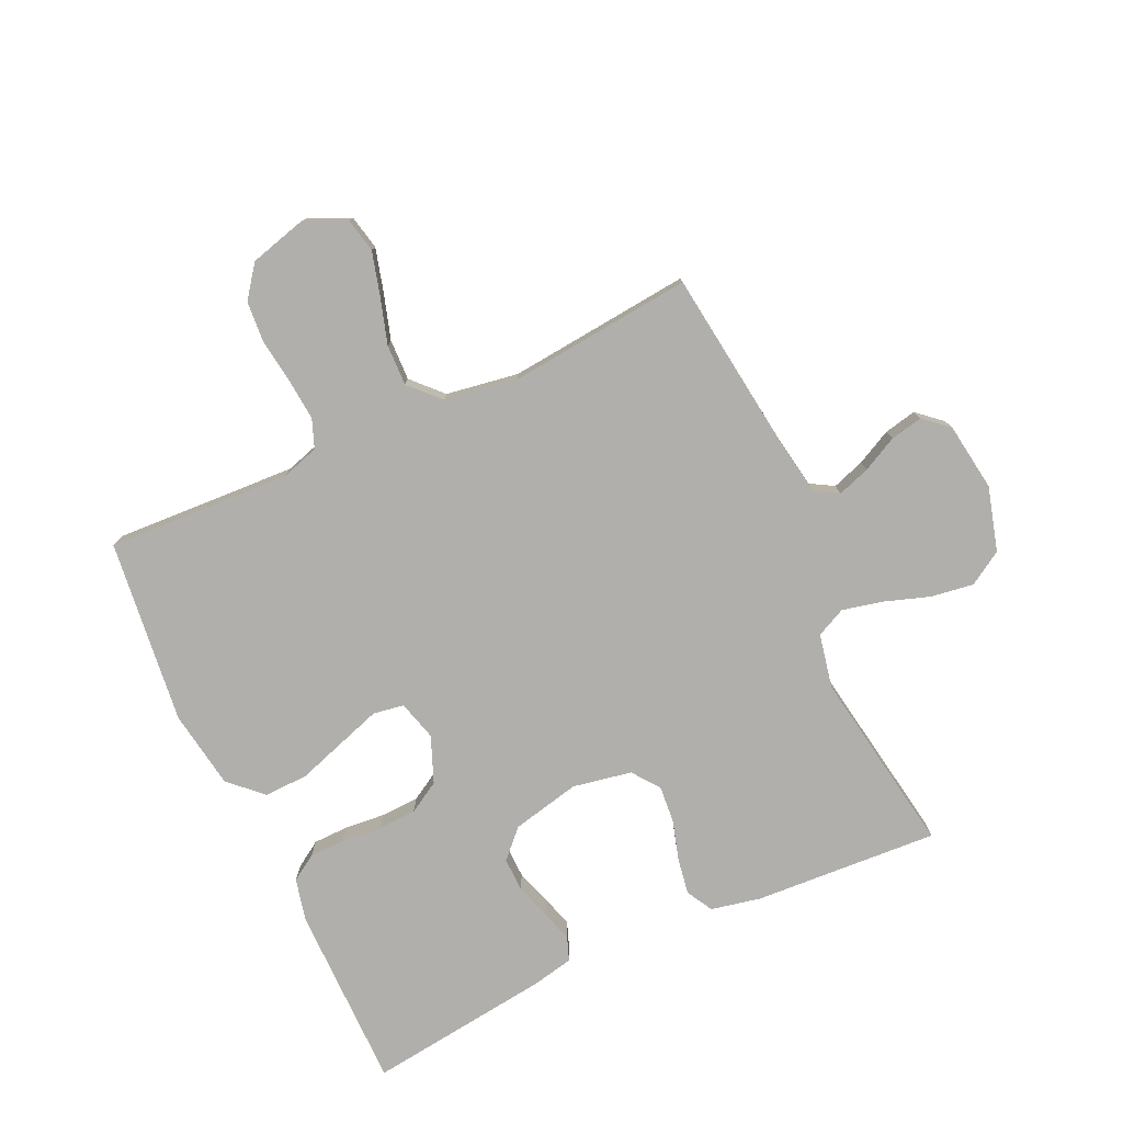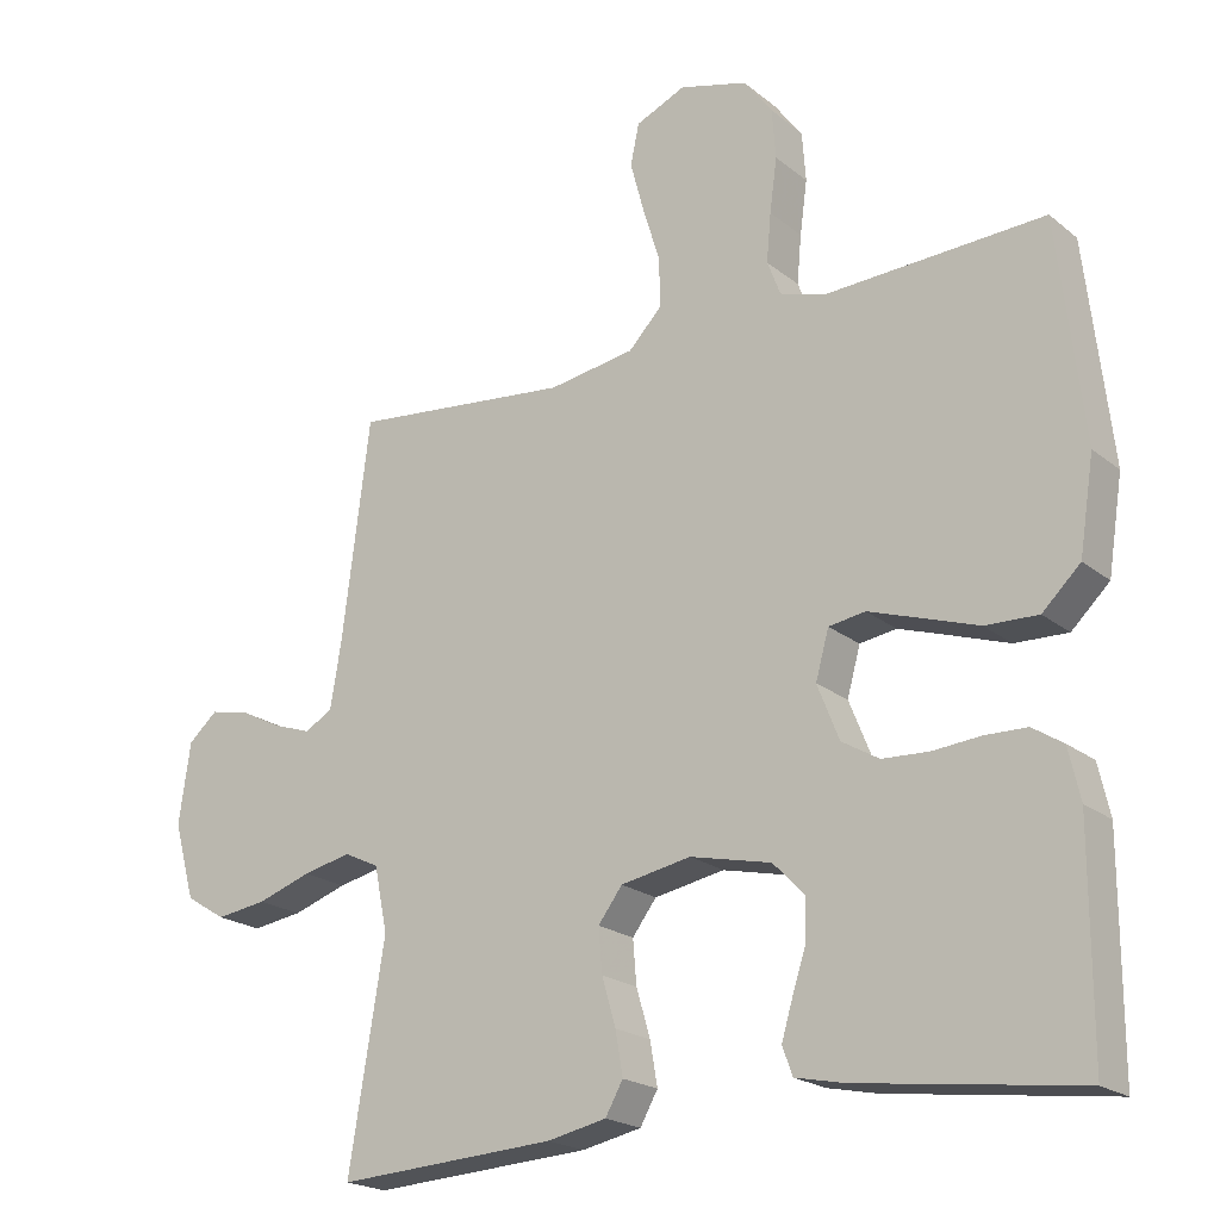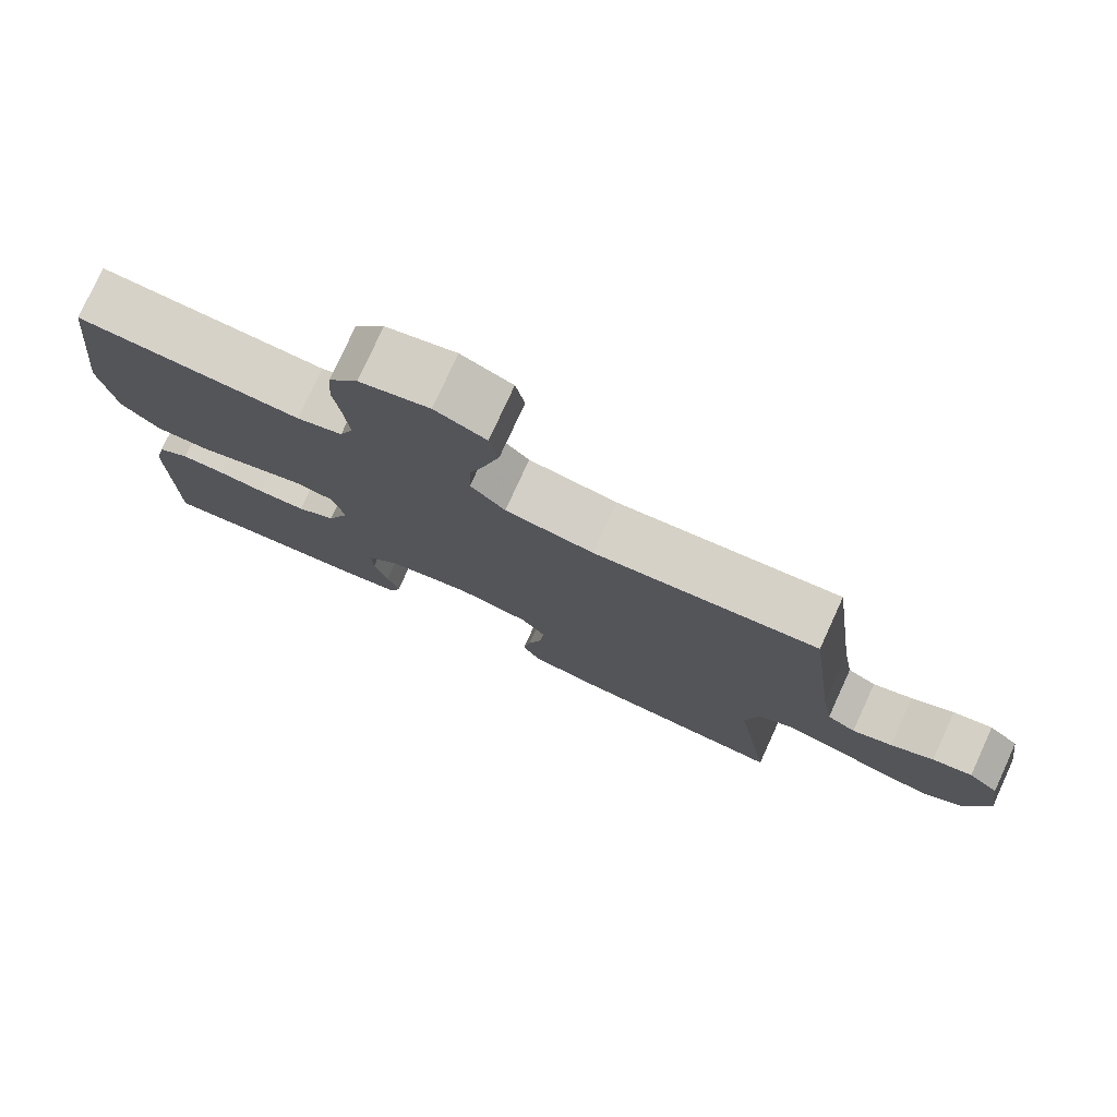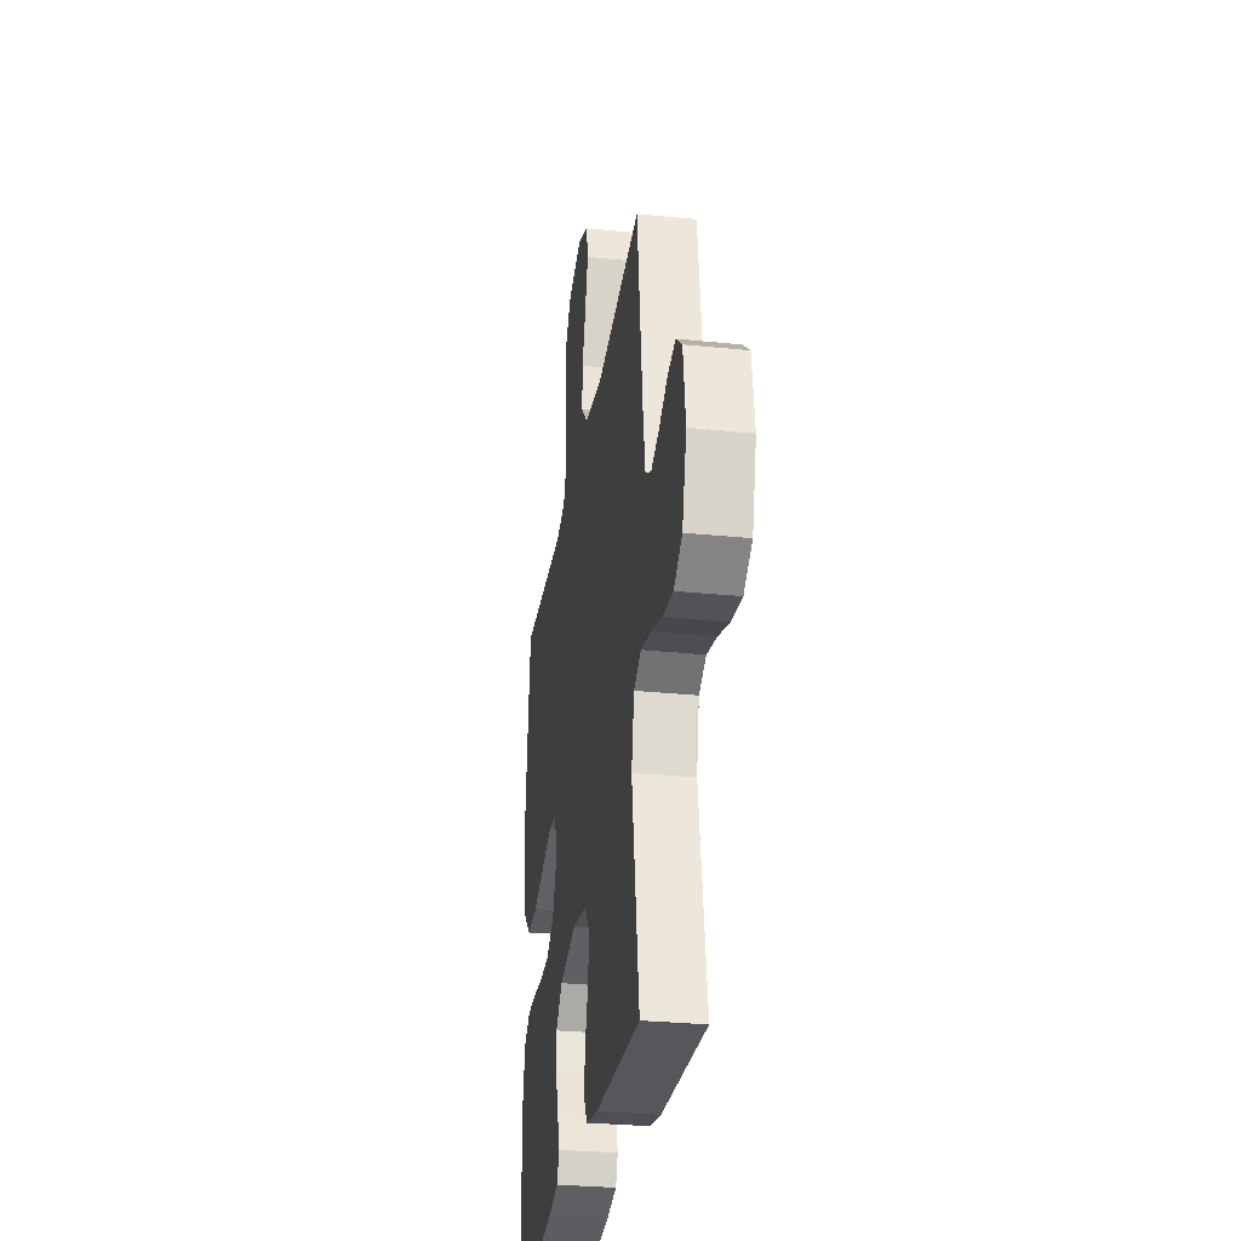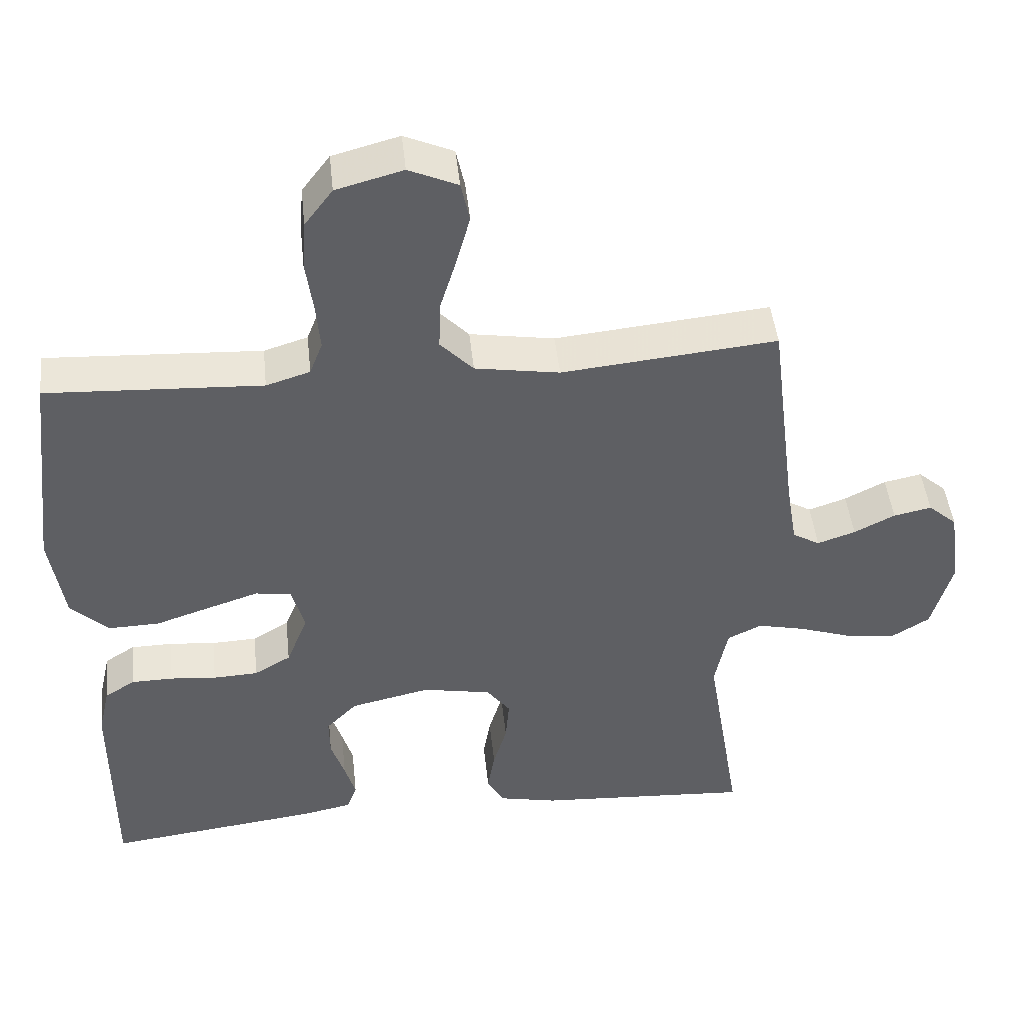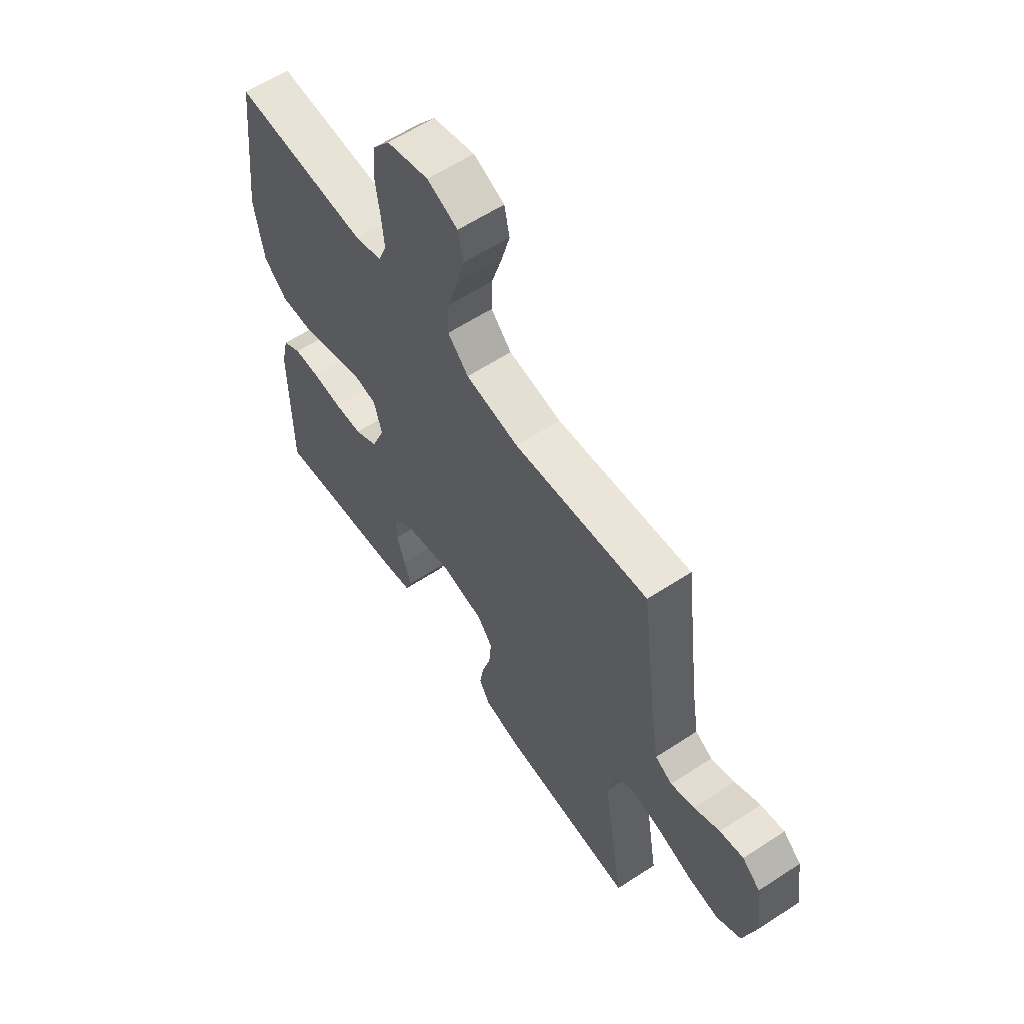
<metadata>
{"format":"obj","ext":"obj","renderer":"f3d","projection":"perspective","resolution":1024,"background":"white","views":[{"elev":-78.1,"azim":24.8,"up":"+Y"},{"elev":-20.5,"azim":-144.7,"up":"+Z"},{"elev":77.9,"azim":24.6,"up":"+Z"},{"elev":-30.0,"azim":81.5,"up":"+Z"},{"elev":45.9,"azim":-6.0,"up":"+Z"},{"elev":60.0,"azim":56.1,"up":"+Z"}]}
</metadata>
<code>
v 0.5 0.07 -0.5
v 0.2 0.07 -0.482
v 0.119 0.07 -0.465
v 0.095 0.07 -0.422
v 0.105 0.07 -0.363
v 0.124 0.07 -0.298
v 0.129 0.07 -0.238
v 0.096 0.07 -0.194
v 0 0.07 -0.176
v -0.111 0.07 -0.201
v -0.154 0.07 -0.245
v -0.153 0.07 -0.301
v -0.134 0.07 -0.359
v -0.119 0.07 -0.41
v -0.133 0.07 -0.448
v -0.2 0.07 -0.462
v -0.5 0.07 -0.5
v -0.5 0.07 -0.2
v -0.484 0.07 -0.13
v -0.442 0.07 -0.103
v -0.384 0.07 -0.102
v -0.319 0.07 -0.108
v -0.256 0.07 -0.105
v -0.205 0.07 -0.075
v -0.175 0.07 0
v -0.193 0.07 0.065
v -0.243 0.07 0.073
v -0.313 0.07 0.05
v -0.391 0.07 0.024
v -0.463 0.07 0.022
v -0.515 0.07 0.072
v -0.535 0.07 0.2
v -0.5 0.07 0.5
v -0.2 0.07 0.485
v -0.139 0.07 0.504
v -0.121 0.07 0.551
v -0.127 0.07 0.617
v -0.137 0.07 0.69
v -0.132 0.07 0.758
v -0.093 0.07 0.81
v 0 0.07 0.835
v 0.068 0.07 0.805
v 0.08 0.07 0.749
v 0.061 0.07 0.679
v 0.038 0.07 0.604
v 0.036 0.07 0.537
v 0.082 0.07 0.489
v 0.2 0.07 0.47
v 0.5 0.07 0.5
v 0.538 0.07 0.2
v 0.553 0.07 0.11
v 0.591 0.07 0.088
v 0.644 0.07 0.106
v 0.701 0.07 0.135
v 0.754 0.07 0.146
v 0.794 0.07 0.111
v 0.81 0.07 0
v 0.781 0.07 -0.104
v 0.726 0.07 -0.138
v 0.657 0.07 -0.128
v 0.583 0.07 -0.103
v 0.517 0.07 -0.088
v 0.469 0.07 -0.111
v 0.451 0.07 -0.2
v 0.5 0 -0.5
v 0.2 0 -0.482
v 0.119 0 -0.465
v 0.095 0 -0.422
v 0.105 0 -0.363
v 0.124 0 -0.298
v 0.129 0 -0.238
v 0.096 0 -0.194
v 0 0 -0.176
v -0.111 0 -0.201
v -0.154 0 -0.245
v -0.153 0 -0.301
v -0.134 0 -0.359
v -0.119 0 -0.41
v -0.133 0 -0.448
v -0.2 0 -0.462
v -0.5 0 -0.5
v -0.5 0 -0.2
v -0.484 0 -0.13
v -0.442 0 -0.103
v -0.384 0 -0.102
v -0.319 0 -0.108
v -0.256 0 -0.105
v -0.205 0 -0.075
v -0.175 0 0
v -0.193 0 0.065
v -0.243 0 0.073
v -0.313 0 0.05
v -0.391 0 0.024
v -0.463 0 0.022
v -0.515 0 0.072
v -0.535 0 0.2
v -0.5 0 0.5
v -0.2 0 0.485
v -0.139 0 0.504
v -0.121 0 0.551
v -0.127 0 0.617
v -0.137 0 0.69
v -0.132 0 0.758
v -0.093 0 0.81
v 0 0 0.835
v 0.068 0 0.805
v 0.08 0 0.749
v 0.061 0 0.679
v 0.038 0 0.604
v 0.036 0 0.537
v 0.082 0 0.489
v 0.2 0 0.47
v 0.5 0 0.5
v 0.538 0 0.2
v 0.553 0 0.11
v 0.591 0 0.088
v 0.644 0 0.106
v 0.701 0 0.135
v 0.754 0 0.146
v 0.794 0 0.111
v 0.81 0 0
v 0.781 0 -0.104
v 0.726 0 -0.138
v 0.657 0 -0.128
v 0.583 0 -0.103
v 0.517 0 -0.088
v 0.469 0 -0.111
v 0.451 0 -0.2
f 58 59 60 61
f 58 61 62
f 57 58 62
f 56 57 62
f 53 54 55 56
f 52 53 56 62
f 51 52 62 63
f 48 49 50
f 47 48 50 51
f 42 43 44 45
f 40 41 42 45
f 40 45 46
f 37 38 39 40
f 36 37 40 46
f 35 36 46 47
f 31 32 33 34
f 28 29 30 31
f 27 28 31 34
f 26 27 34 35
f 19 20 21 22
f 19 22 23
f 18 19 23
f 17 18 23
f 16 17 23 24
f 12 13 14 15
f 12 15 16 24
f 3 4 5 6
f 3 6 7
f 64 1 2 3
f 63 64 3 7
f 25 26 35 47
f 11 12 24 25
f 10 11 25 47
f 9 10 47 51
f 51 63 7 8
f 8 9 51
f 125 124 123 122
f 126 125 122
f 126 122 121
f 126 121 120
f 120 119 118 117
f 126 120 117 116
f 127 126 116 115
f 114 113 112
f 115 114 112 111
f 109 108 107 106
f 109 106 105 104
f 110 109 104
f 104 103 102 101
f 110 104 101 100
f 111 110 100 99
f 98 97 96 95
f 95 94 93 92
f 98 95 92 91
f 99 98 91 90
f 86 85 84 83
f 87 86 83
f 87 83 82
f 87 82 81
f 88 87 81 80
f 79 78 77 76
f 88 80 79 76
f 70 69 68 67
f 71 70 67
f 67 66 65 128
f 71 67 128 127
f 111 99 90 89
f 89 88 76 75
f 111 89 75 74
f 115 111 74 73
f 72 71 127 115
f 115 73 72
f 1 65 66 2
f 2 66 67 3
f 3 67 68 4
f 4 68 69 5
f 5 69 70 6
f 6 70 71 7
f 7 71 72 8
f 8 72 73 9
f 9 73 74 10
f 10 74 75 11
f 11 75 76 12
f 12 76 77 13
f 13 77 78 14
f 14 78 79 15
f 15 79 80 16
f 16 80 81 17
f 17 81 82 18
f 18 82 83 19
f 19 83 84 20
f 20 84 85 21
f 21 85 86 22
f 22 86 87 23
f 23 87 88 24
f 24 88 89 25
f 25 89 90 26
f 26 90 91 27
f 27 91 92 28
f 28 92 93 29
f 29 93 94 30
f 30 94 95 31
f 31 95 96 32
f 32 96 97 33
f 33 97 98 34
f 34 98 99 35
f 35 99 100 36
f 36 100 101 37
f 37 101 102 38
f 38 102 103 39
f 39 103 104 40
f 40 104 105 41
f 41 105 106 42
f 42 106 107 43
f 43 107 108 44
f 44 108 109 45
f 45 109 110 46
f 46 110 111 47
f 47 111 112 48
f 48 112 113 49
f 49 113 114 50
f 50 114 115 51
f 51 115 116 52
f 52 116 117 53
f 53 117 118 54
f 54 118 119 55
f 55 119 120 56
f 56 120 121 57
f 57 121 122 58
f 58 122 123 59
f 59 123 124 60
f 60 124 125 61
f 61 125 126 62
f 62 126 127 63
f 63 127 128 64
f 64 128 65 1

</code>
